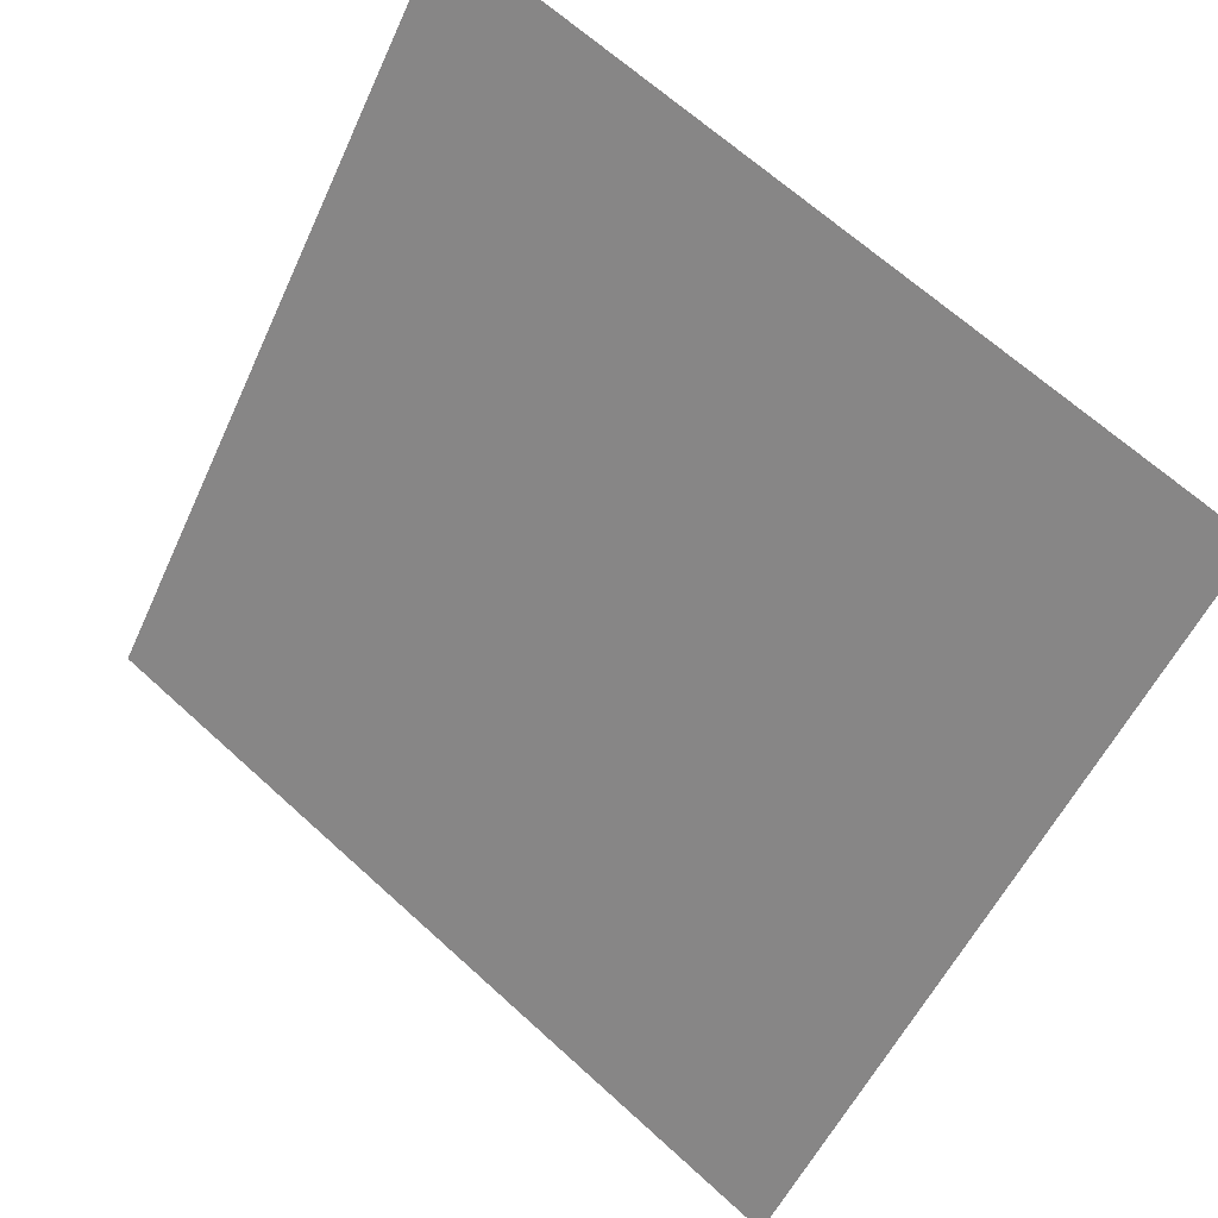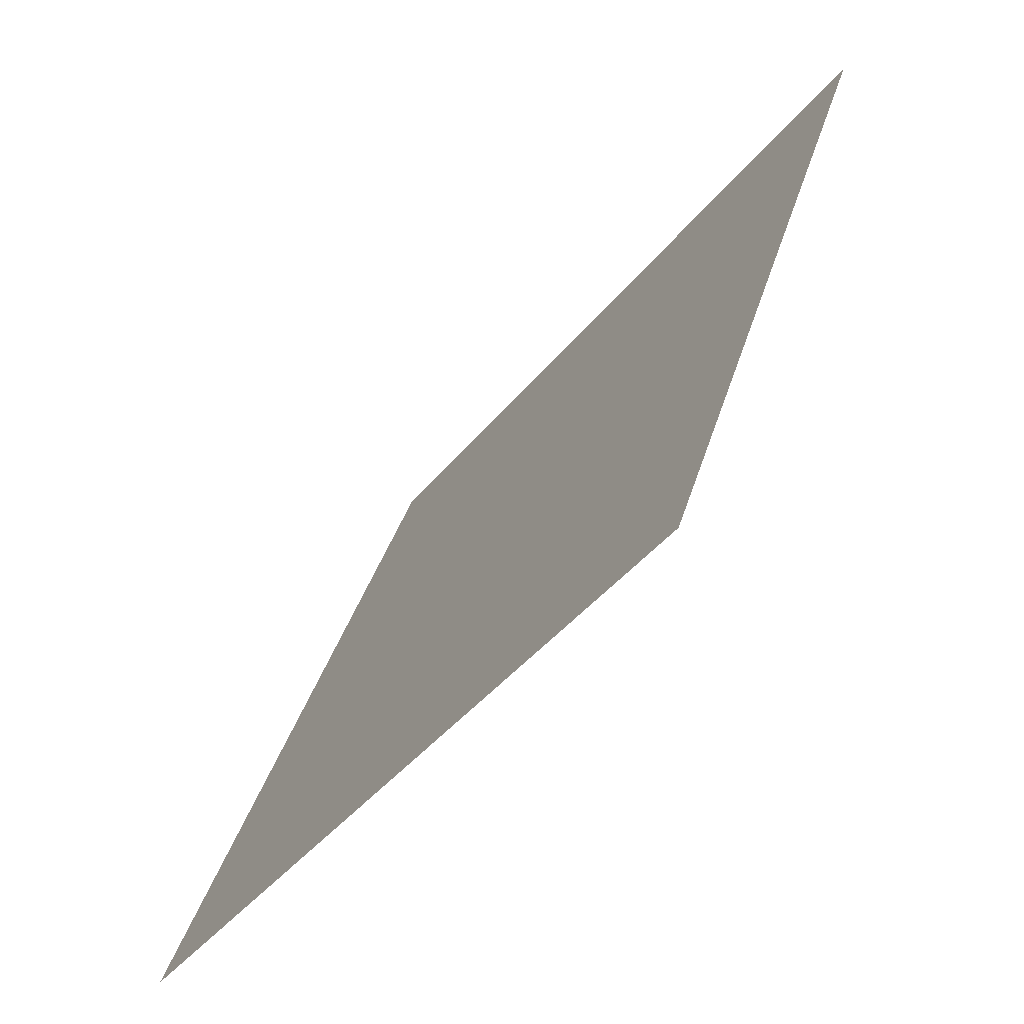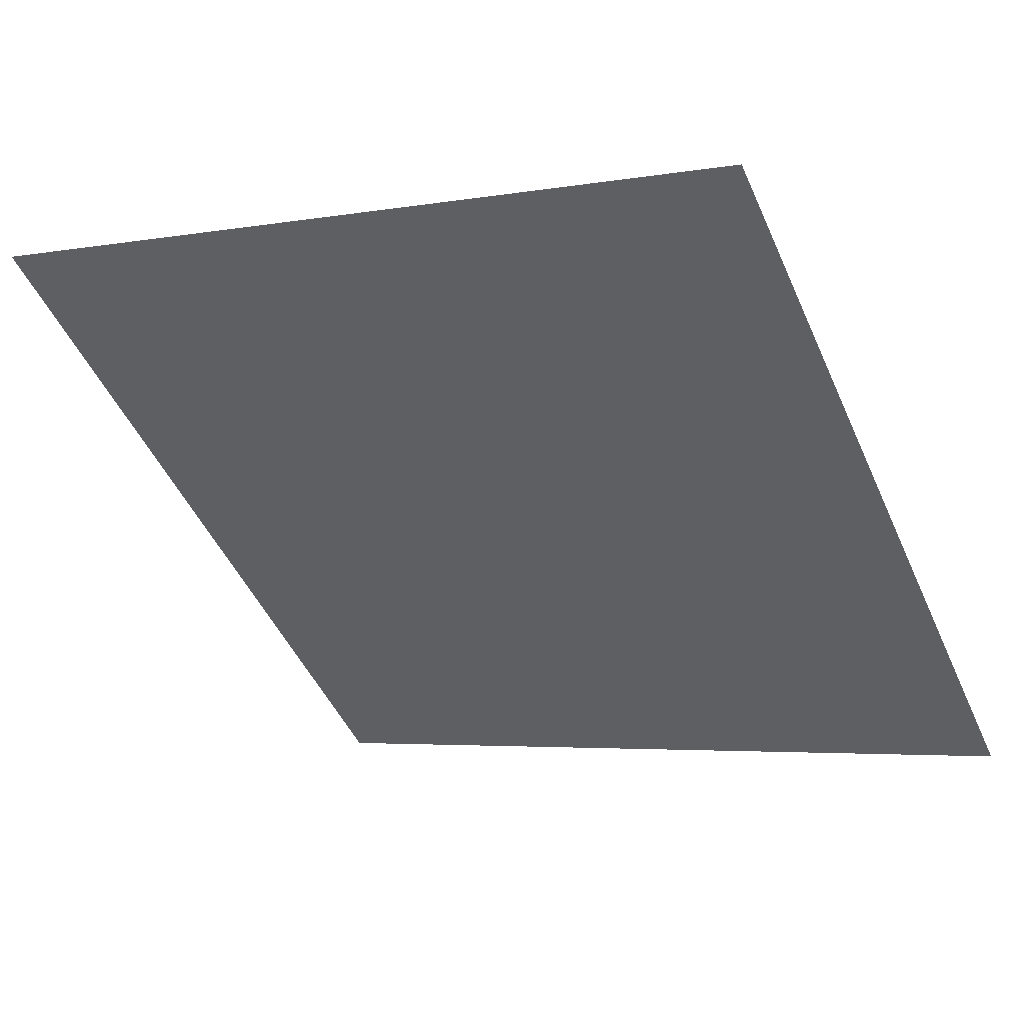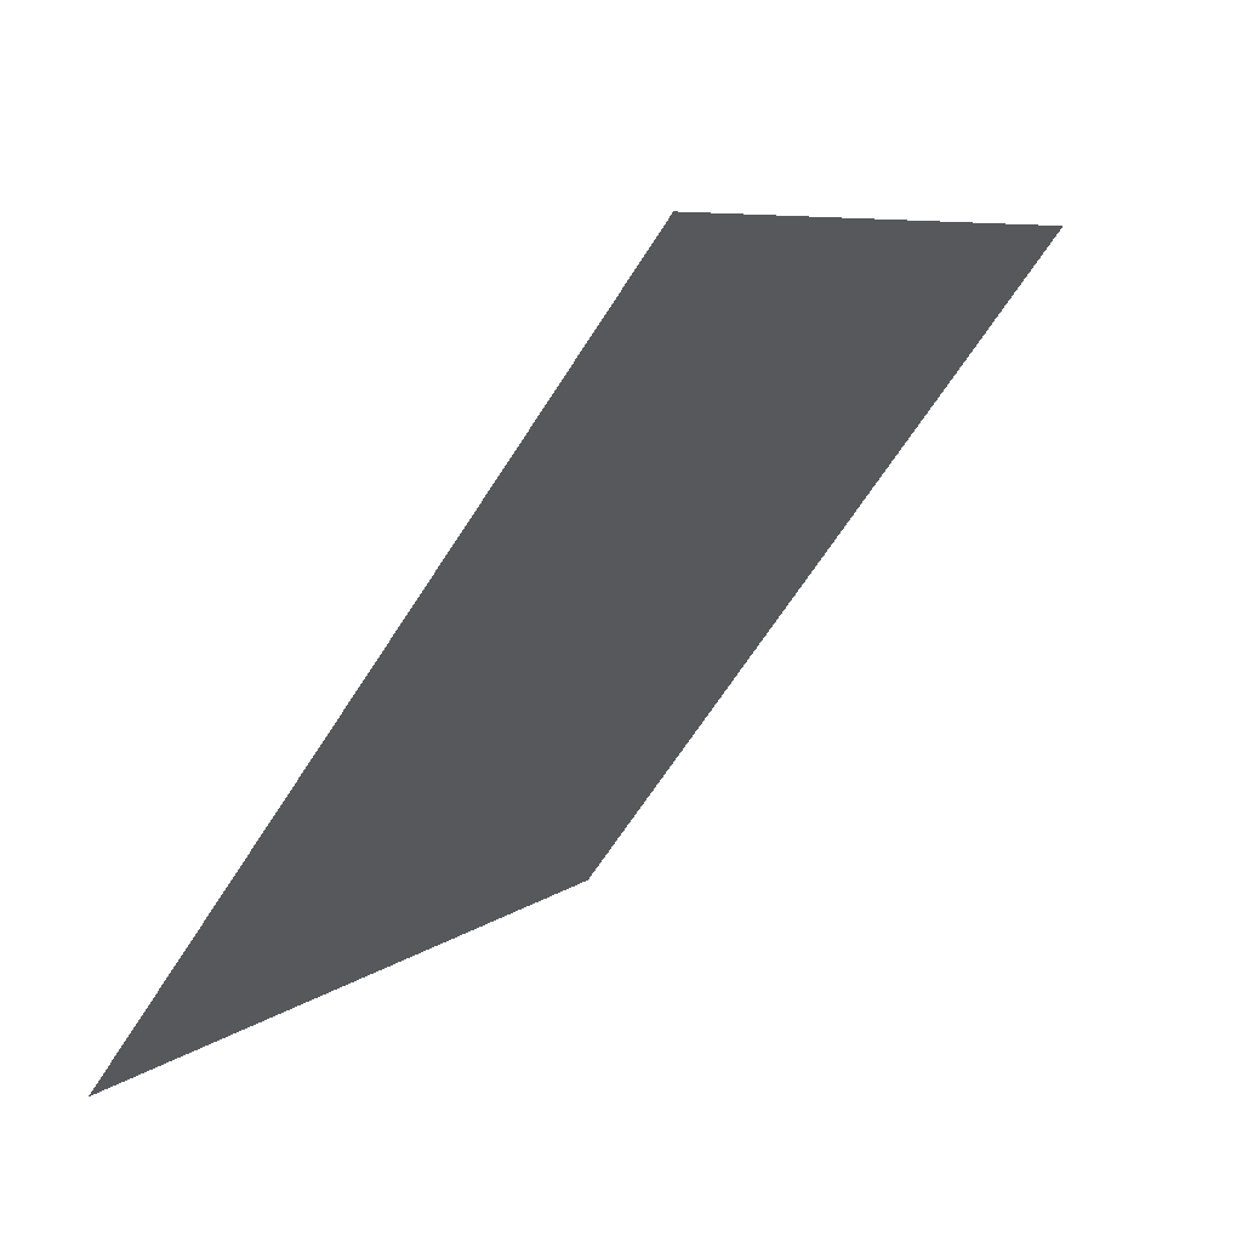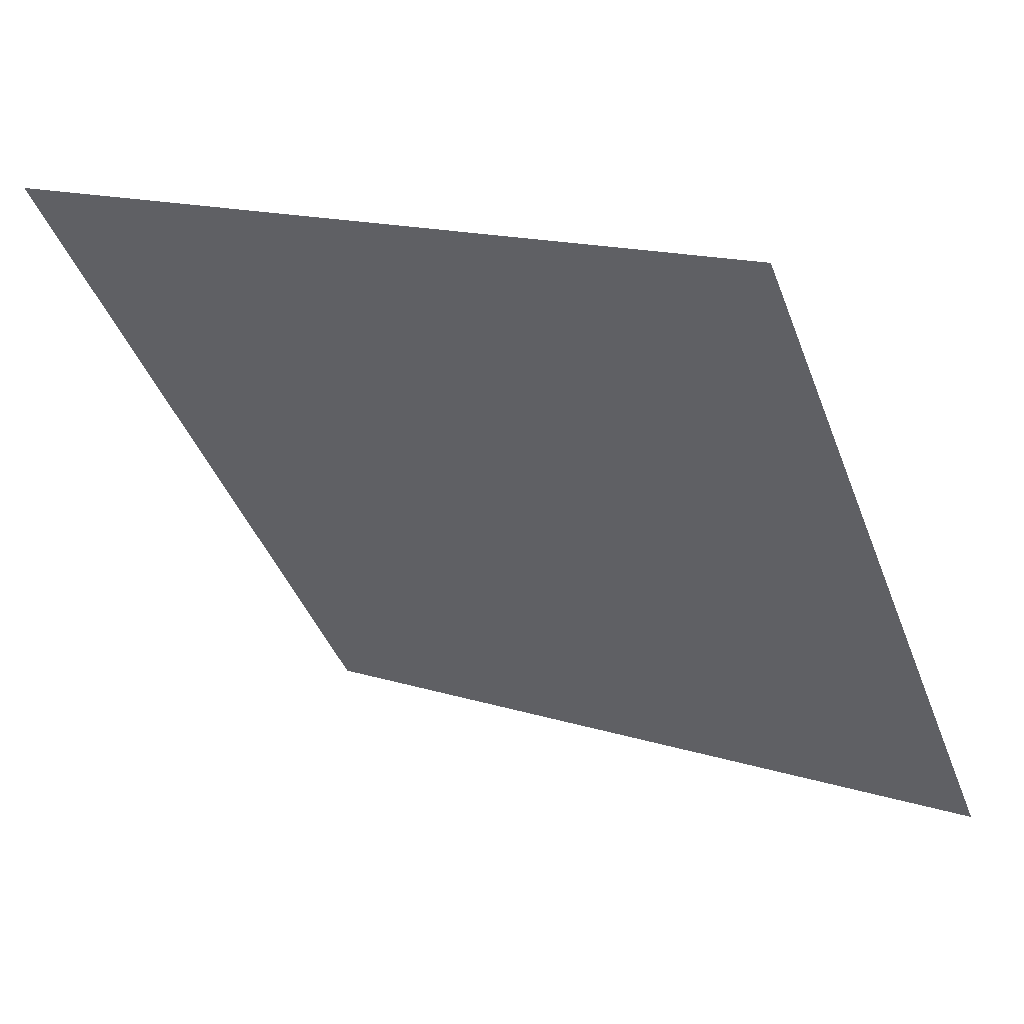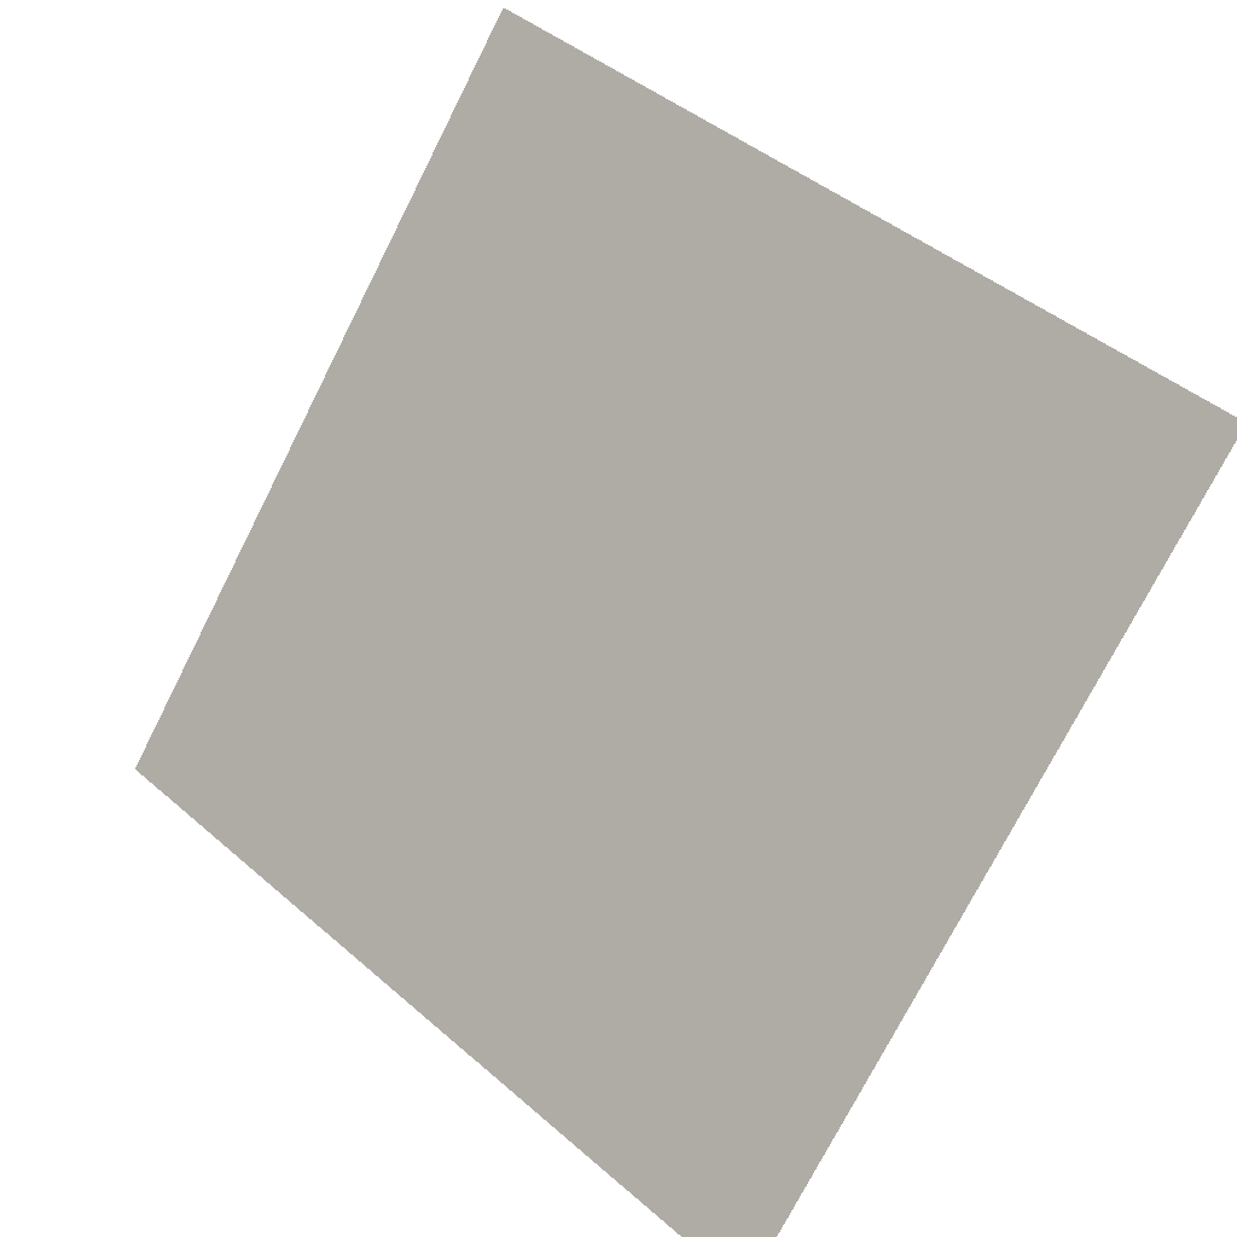
<metadata>
{"format":"obj","ext":"obj","renderer":"f3d","projection":"perspective","resolution":1024,"background":"white","views":[{"elev":65.2,"azim":41.1,"up":"+Z"},{"elev":36.3,"azim":104.1,"up":"+Z"},{"elev":-6.8,"azim":30.7,"up":"+Y"},{"elev":6.9,"azim":115.4,"up":"+Z"},{"elev":16.5,"azim":-147.7,"up":"+Z"},{"elev":-76.7,"azim":63.6,"up":"+Y"}]}
</metadata>
<code>
v -0.04446 0.614 0.2762
v -0.05102 0.6142 0.2763
v -0.0509 0.6181 0.2816
v -0.04434 0.6179 0.2815
f 4 3 2 1

</code>
